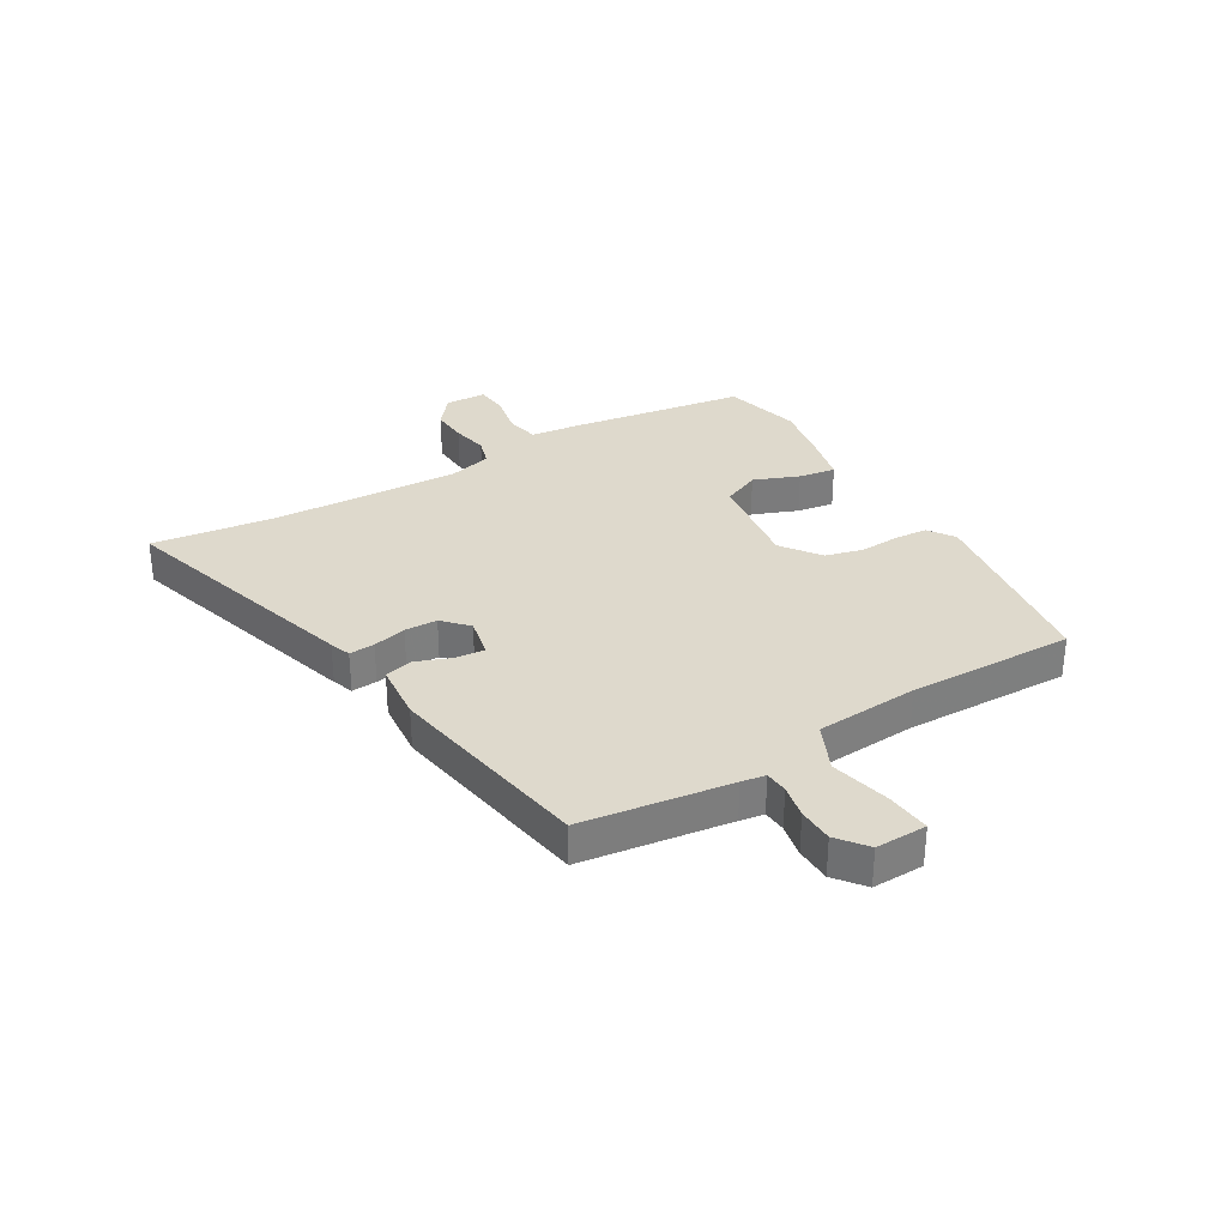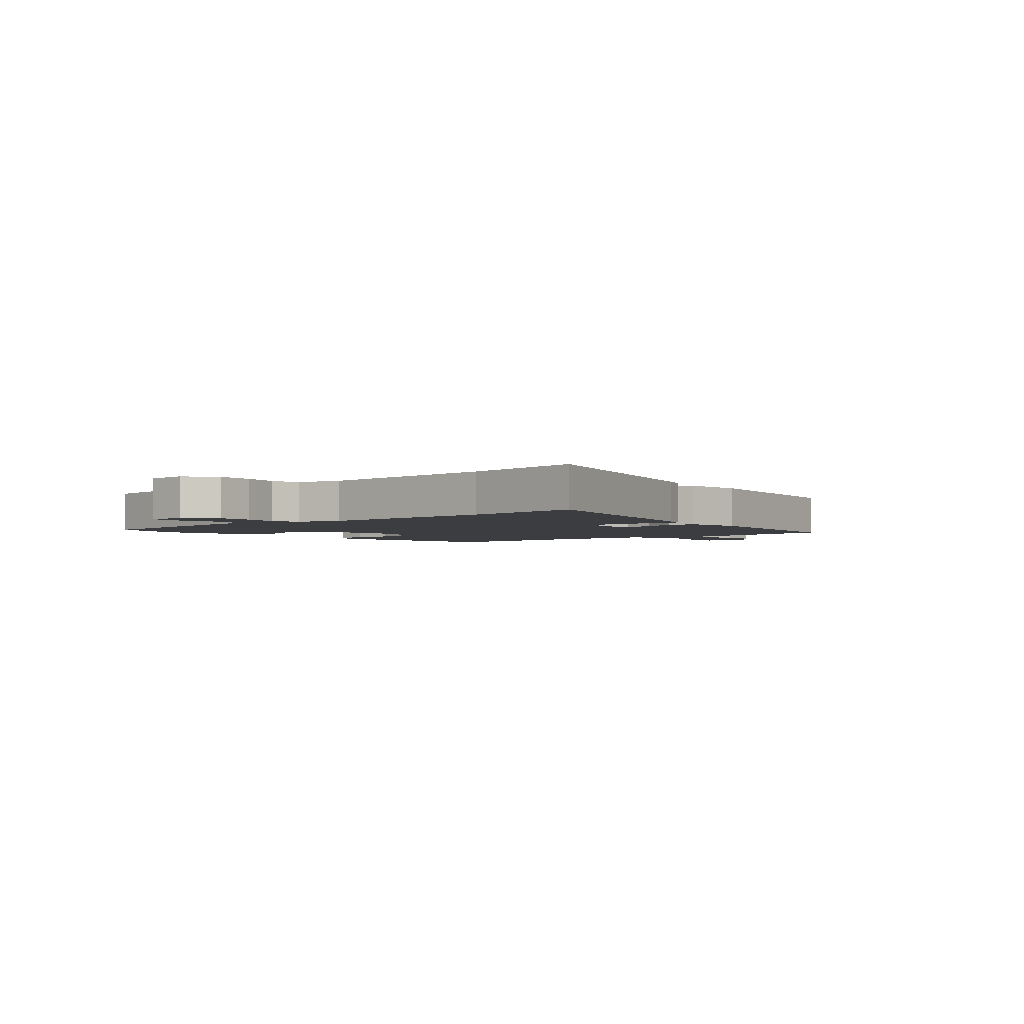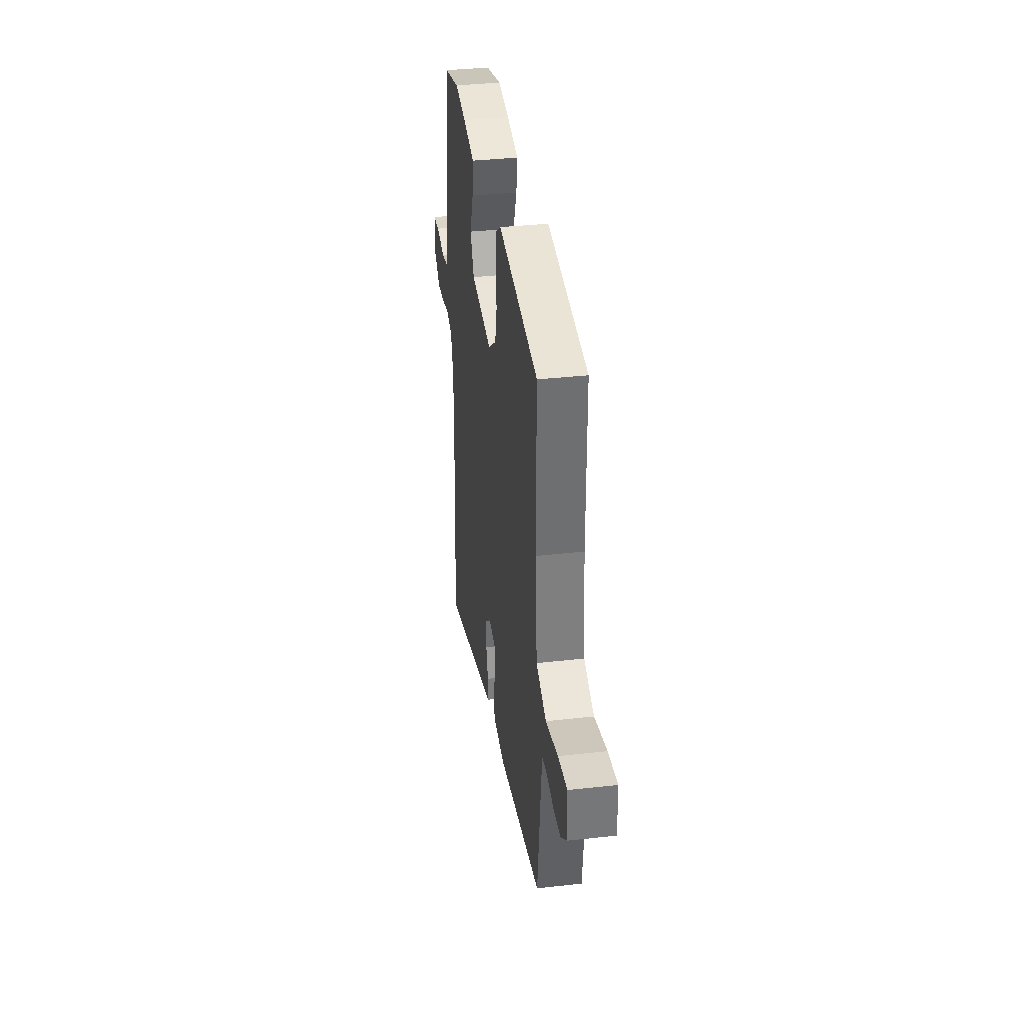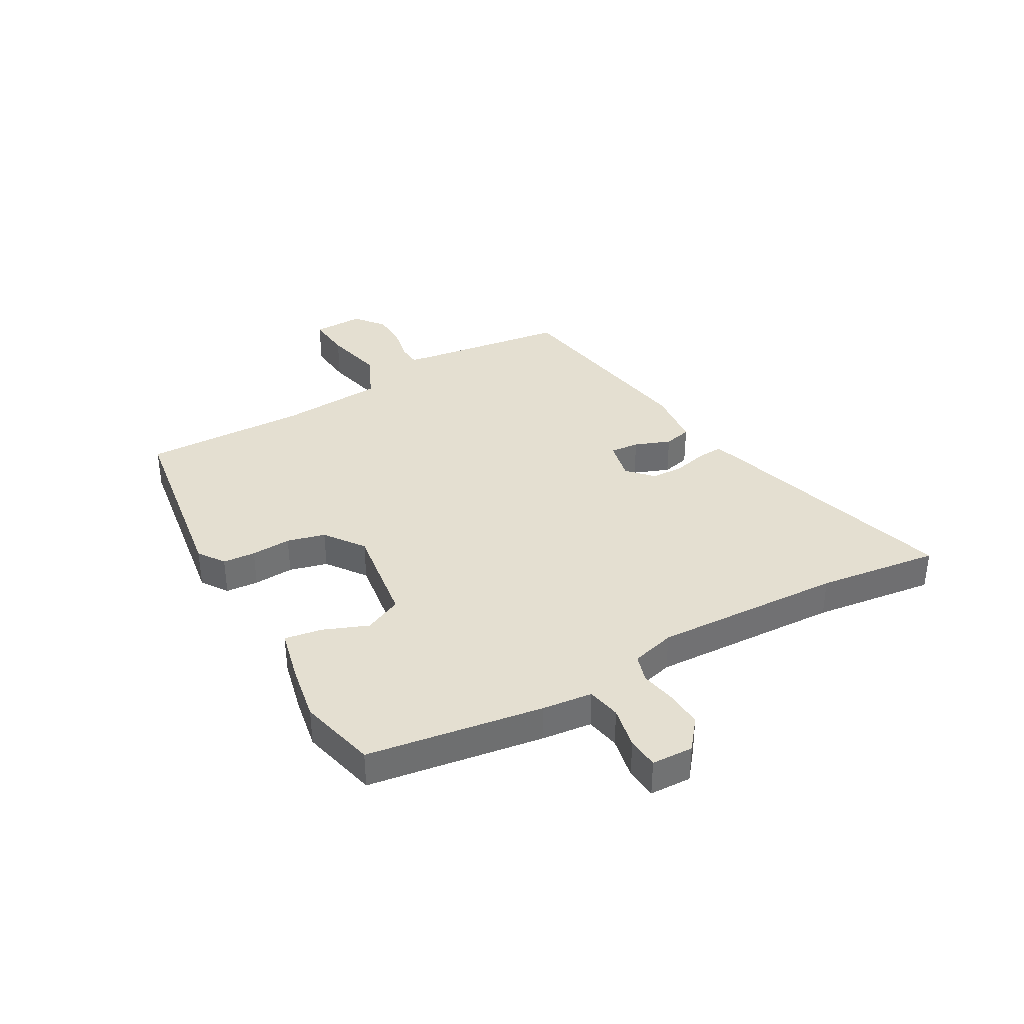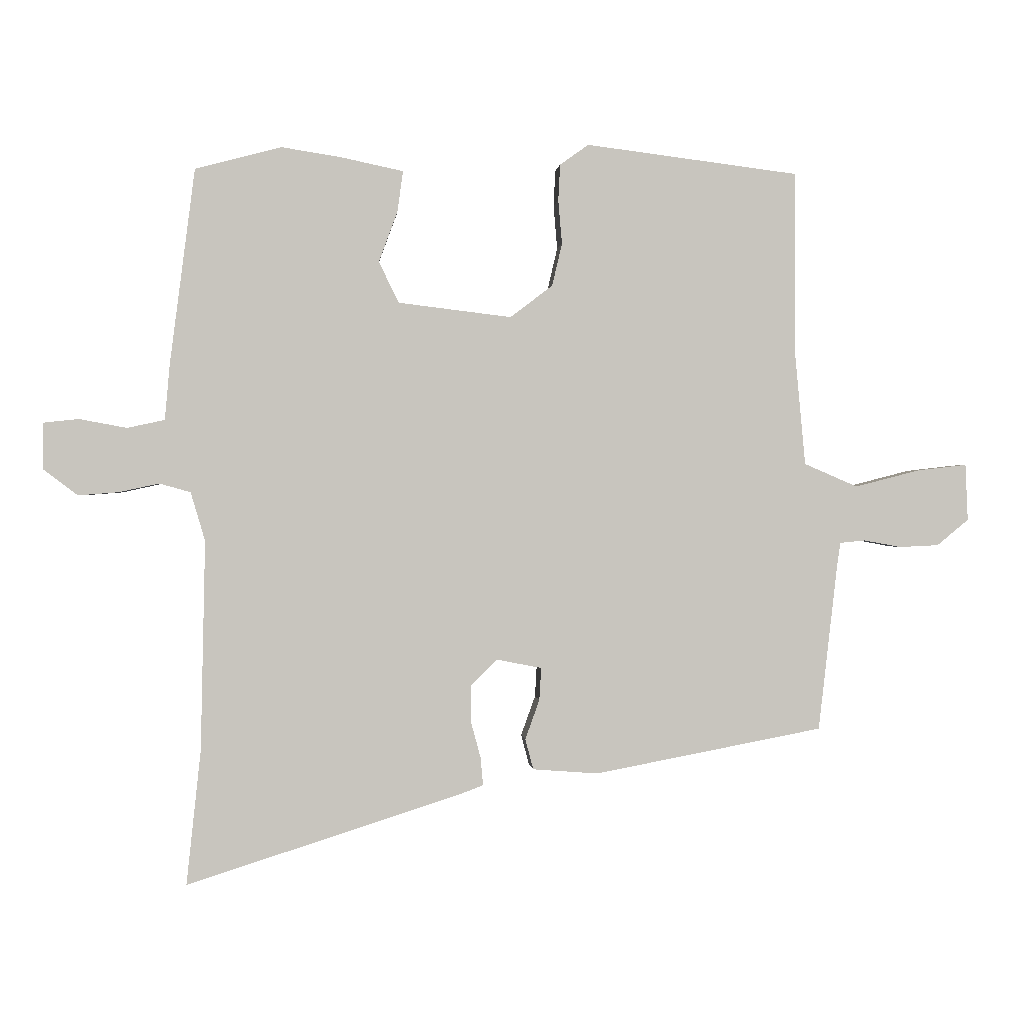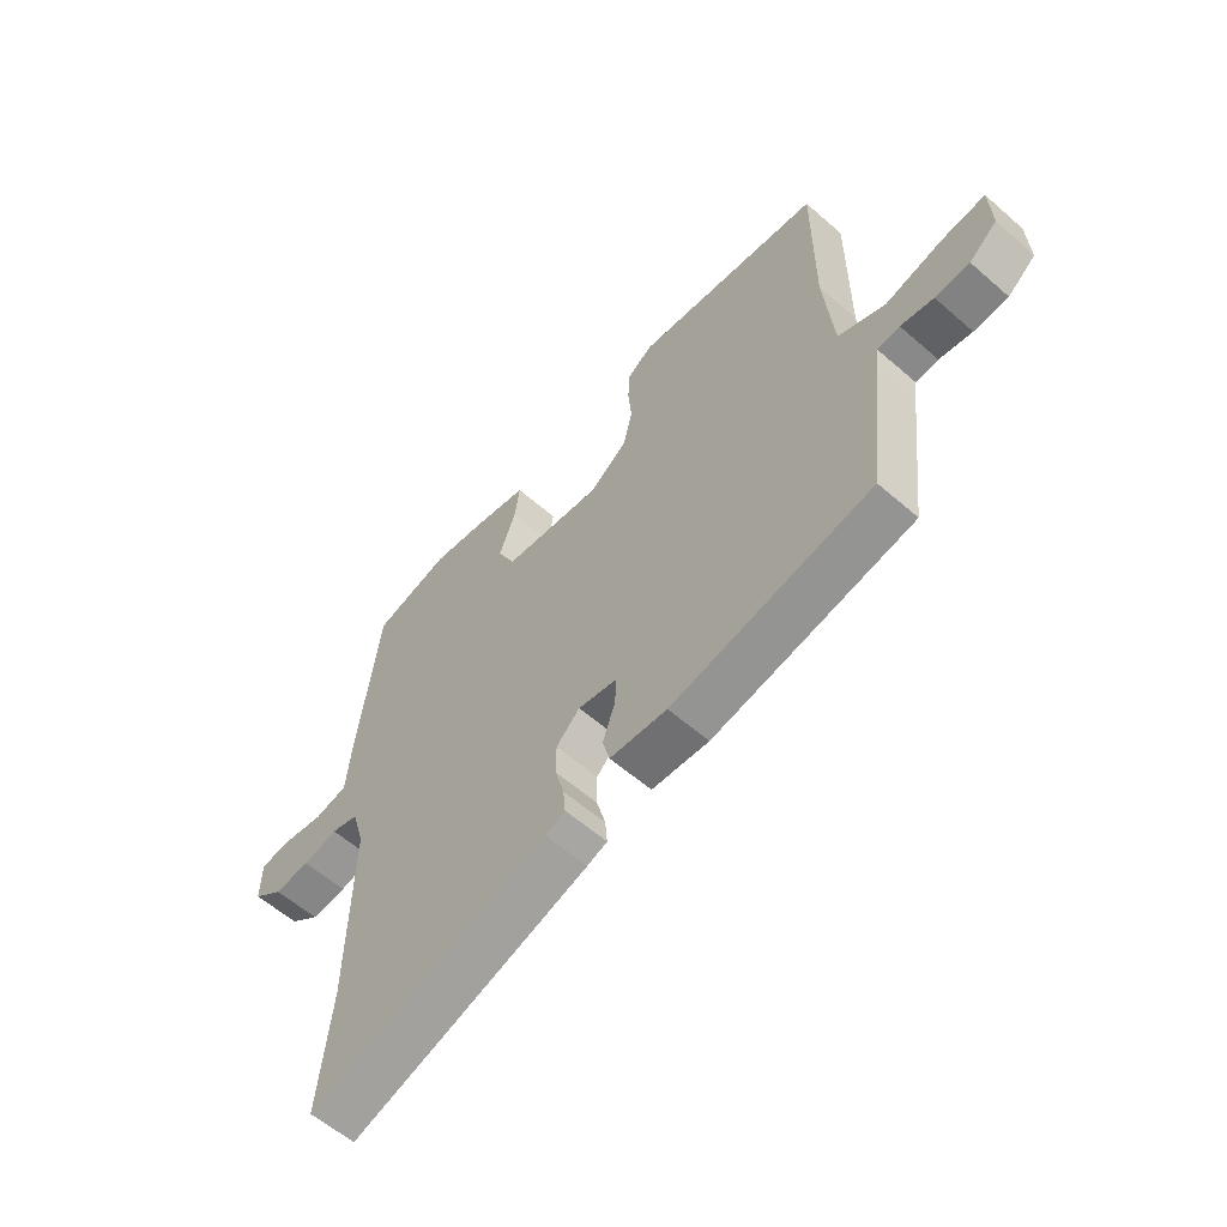
<metadata>
{"format":"obj","ext":"obj","renderer":"f3d","projection":"perspective","resolution":1024,"background":"white","views":[{"elev":31.9,"azim":-119.4,"up":"+Y"},{"elev":-2.8,"azim":132.3,"up":"+Y"},{"elev":36.0,"azim":-98.4,"up":"+Z"},{"elev":36.7,"azim":61.8,"up":"+Y"},{"elev":0.2,"azim":174.7,"up":"+Z"},{"elev":-58.6,"azim":-132.0,"up":"+Z"}]}
</metadata>
<code>
v 0.493 0.07 -0.433
v 0.516 0.07 -0.65
v 0.075 0.07 -0.509
v 0.038 0.07 -0.495
v 0.042 0.07 -0.45
v 0.058 0.07 -0.391
v 0.058 0.07 -0.333
v 0.015 0.07 -0.291
v -0.057 0.07 -0.305
v -0.054 0.07 -0.357
v -0.031 0.07 -0.421
v -0.044 0.07 -0.47
v -0.149 0.07 -0.478
v -0.517 0.07 -0.408
v -0.547 0.07 -0.145
v -0.553 0.07 -0.102
v -0.594 0.07 -0.098
v -0.654 0.07 -0.109
v -0.717 0.07 -0.106
v -0.768 0.07 -0.064
v -0.764 0.07 0.027
v -0.685 0.07 0.018
v -0.58 0.07 -0.009
v -0.494 0.07 0.028
v -0.477 0.07 0.21
v -0.477 0.07 0.505
v -0.134 0.07 0.548
v -0.088 0.07 0.515
v -0.085 0.07 0.457
v -0.091 0.07 0.386
v -0.075 0.07 0.318
v -0.007 0.07 0.266
v 0.175 0.07 0.288
v 0.207 0.07 0.354
v 0.177 0.07 0.435
v 0.168 0.07 0.501
v 0.268 0.07 0.522
v 0.364 0.07 0.537
v 0.502 0.07 0.5
v 0.542 0.07 0.187
v 0.55 0.07 0.097
v 0.61 0.07 0.084
v 0.686 0.07 0.098
v 0.742 0.07 0.092
v 0.743 0.07 0.018
v 0.688 0.07 -0.024
v 0.623 0.07 -0.019
v 0.559 0.07 -0.005
v 0.509 0.07 -0.019
v 0.486 0.07 -0.097
v 0.493 0 -0.433
v 0.516 0 -0.65
v 0.075 0 -0.509
v 0.038 0 -0.495
v 0.042 0 -0.45
v 0.058 0 -0.391
v 0.058 0 -0.333
v 0.015 0 -0.291
v -0.057 0 -0.305
v -0.054 0 -0.357
v -0.031 0 -0.421
v -0.044 0 -0.47
v -0.149 0 -0.478
v -0.517 0 -0.408
v -0.547 0 -0.145
v -0.553 0 -0.102
v -0.594 0 -0.098
v -0.654 0 -0.109
v -0.717 0 -0.106
v -0.768 0 -0.064
v -0.764 0 0.027
v -0.685 0 0.018
v -0.58 0 -0.009
v -0.494 0 0.028
v -0.477 0 0.21
v -0.477 0 0.505
v -0.134 0 0.548
v -0.088 0 0.515
v -0.085 0 0.457
v -0.091 0 0.386
v -0.075 0 0.318
v -0.007 0 0.266
v 0.175 0 0.288
v 0.207 0 0.354
v 0.177 0 0.435
v 0.168 0 0.501
v 0.268 0 0.522
v 0.364 0 0.537
v 0.502 0 0.5
v 0.542 0 0.187
v 0.55 0 0.097
v 0.61 0 0.084
v 0.686 0 0.098
v 0.742 0 0.092
v 0.743 0 0.018
v 0.688 0 -0.024
v 0.623 0 -0.019
v 0.559 0 -0.005
v 0.509 0 -0.019
v 0.486 0 -0.097
f 46 47 48
f 45 46 48
f 44 45 48
f 43 44 48
f 42 43 48
f 41 42 48 49
f 40 41 49
f 39 40 49
f 38 39 49
f 37 38 49
f 36 37 49
f 35 36 49
f 34 35 49
f 33 34 49 50
f 28 29 30
f 27 28 30
f 26 27 30
f 25 26 30
f 24 25 30 31
f 21 22 23
f 20 21 23
f 19 20 23
f 18 19 23
f 17 18 23
f 16 17 23 24
f 24 31 32
f 16 24 32
f 15 16 32
f 13 14 15
f 12 13 15
f 11 12 15
f 10 11 15
f 4 5 6
f 3 4 6
f 2 3 6
f 1 2 6
f 1 6 7
f 50 1 7 8
f 50 8 9
f 33 50 9
f 32 33 9
f 9 10 15
f 9 15 32
f 98 97 96
f 98 96 95
f 98 95 94
f 98 94 93
f 98 93 92
f 99 98 92 91
f 99 91 90
f 99 90 89
f 99 89 88
f 99 88 87
f 99 87 86
f 99 86 85
f 99 85 84
f 100 99 84 83
f 80 79 78
f 80 78 77
f 80 77 76
f 80 76 75
f 81 80 75 74
f 73 72 71
f 73 71 70
f 73 70 69
f 73 69 68
f 73 68 67
f 74 73 67 66
f 82 81 74
f 82 74 66
f 82 66 65
f 65 64 63
f 65 63 62
f 65 62 61
f 65 61 60
f 56 55 54
f 56 54 53
f 56 53 52
f 56 52 51
f 57 56 51
f 58 57 51 100
f 59 58 100
f 59 100 83
f 59 83 82
f 65 60 59
f 82 65 59
f 1 51 52 2
f 2 52 53 3
f 3 53 54 4
f 4 54 55 5
f 5 55 56 6
f 6 56 57 7
f 7 57 58 8
f 8 58 59 9
f 9 59 60 10
f 10 60 61 11
f 11 61 62 12
f 12 62 63 13
f 13 63 64 14
f 14 64 65 15
f 15 65 66 16
f 16 66 67 17
f 17 67 68 18
f 18 68 69 19
f 19 69 70 20
f 20 70 71 21
f 21 71 72 22
f 22 72 73 23
f 23 73 74 24
f 24 74 75 25
f 25 75 76 26
f 26 76 77 27
f 27 77 78 28
f 28 78 79 29
f 29 79 80 30
f 30 80 81 31
f 31 81 82 32
f 32 82 83 33
f 33 83 84 34
f 34 84 85 35
f 35 85 86 36
f 36 86 87 37
f 37 87 88 38
f 38 88 89 39
f 39 89 90 40
f 40 90 91 41
f 41 91 92 42
f 42 92 93 43
f 43 93 94 44
f 44 94 95 45
f 45 95 96 46
f 46 96 97 47
f 47 97 98 48
f 48 98 99 49
f 49 99 100 50
f 50 100 51 1

</code>
